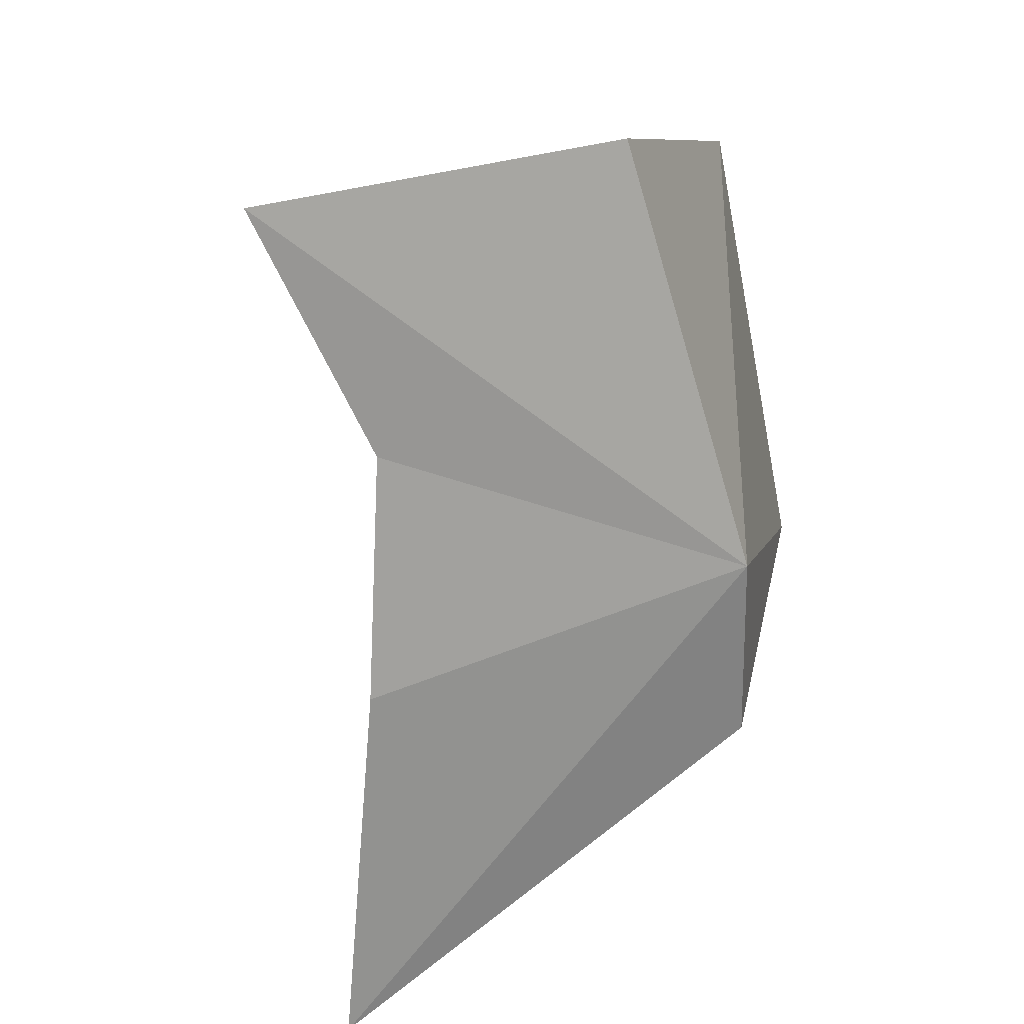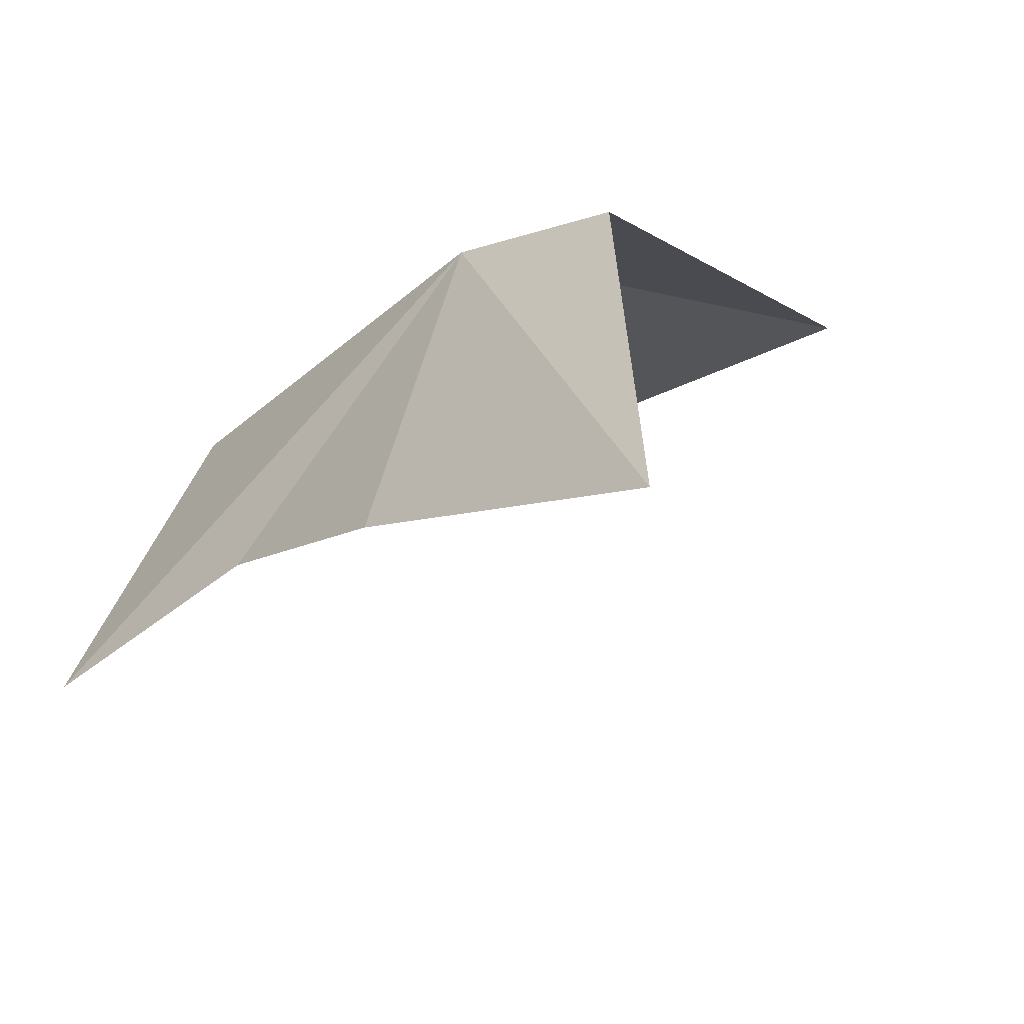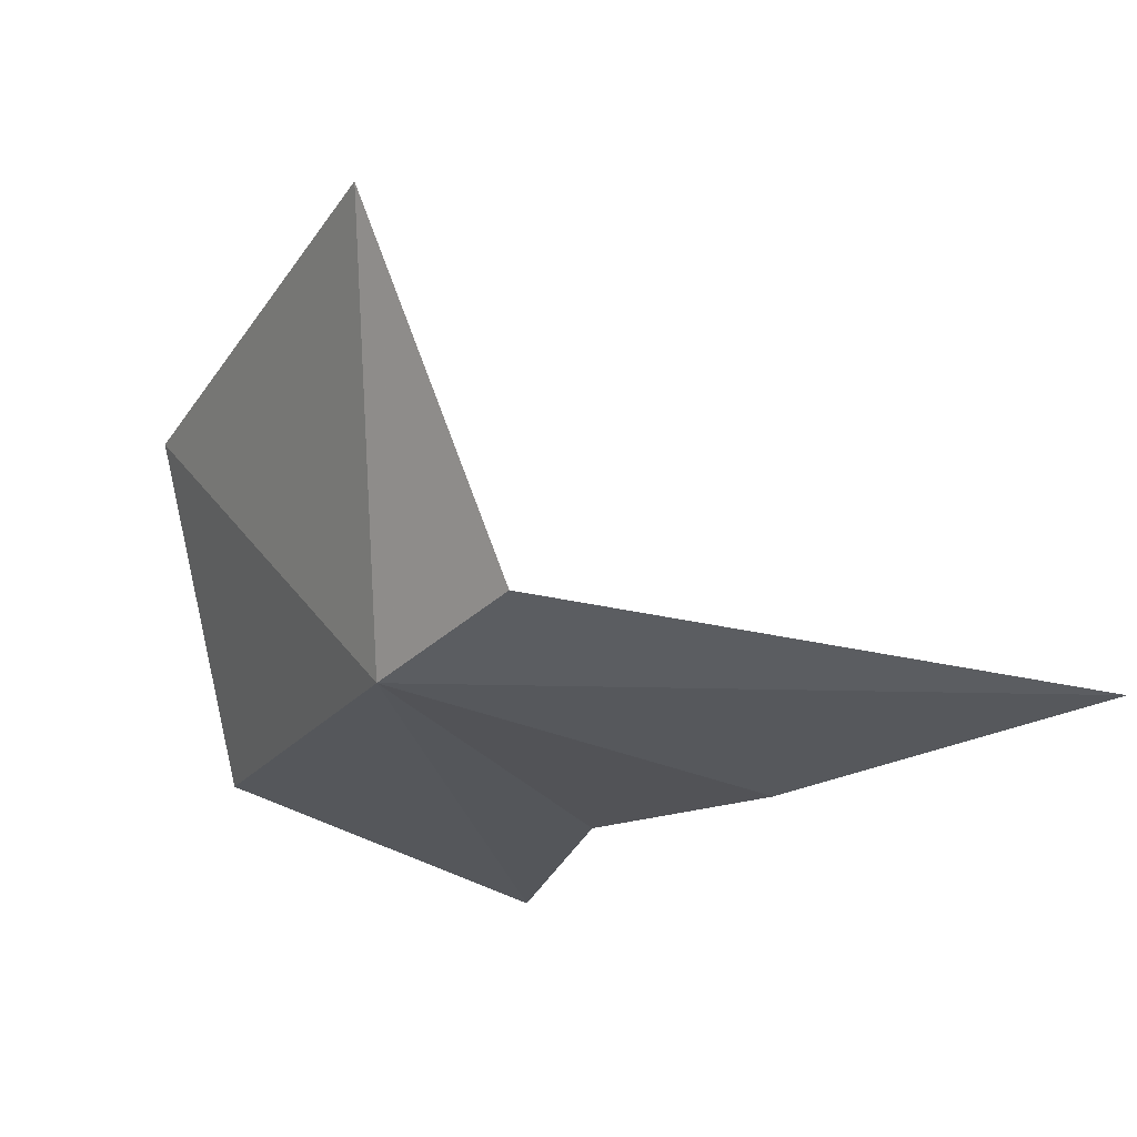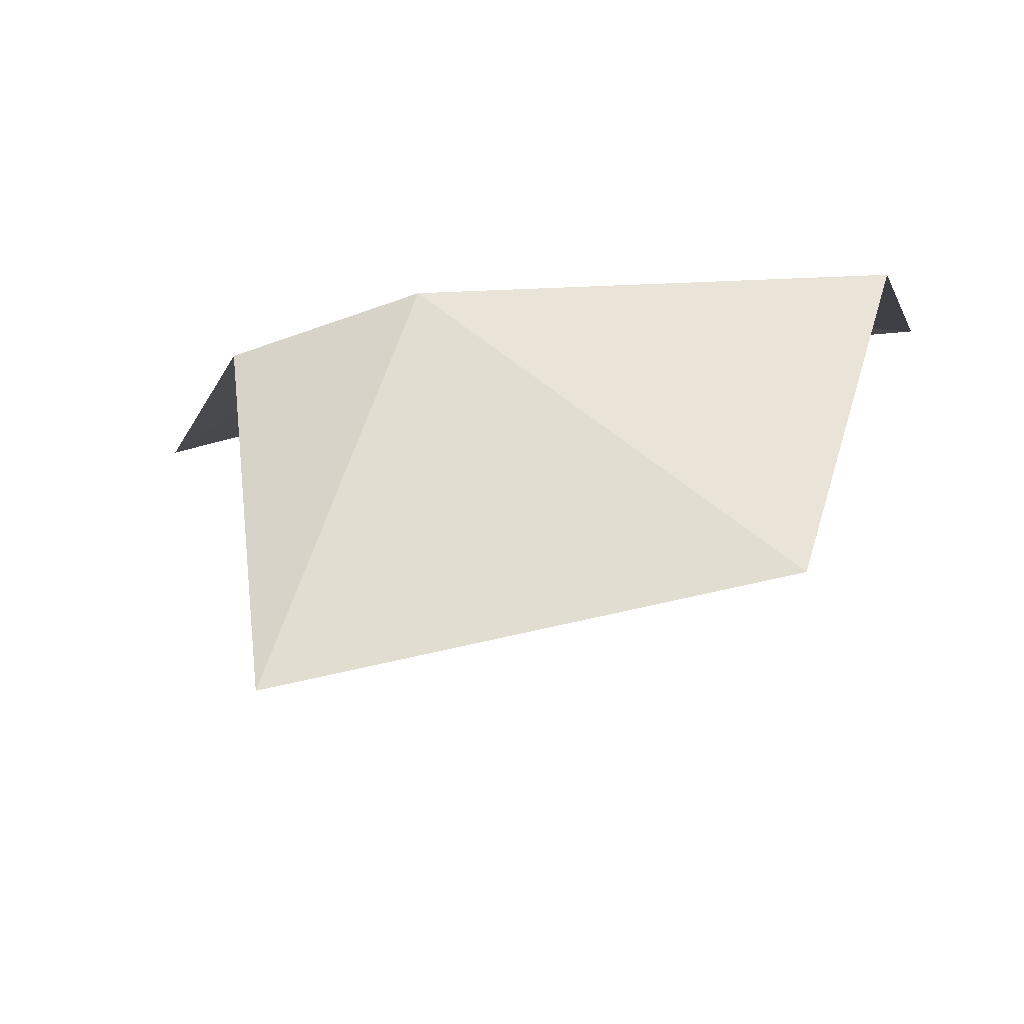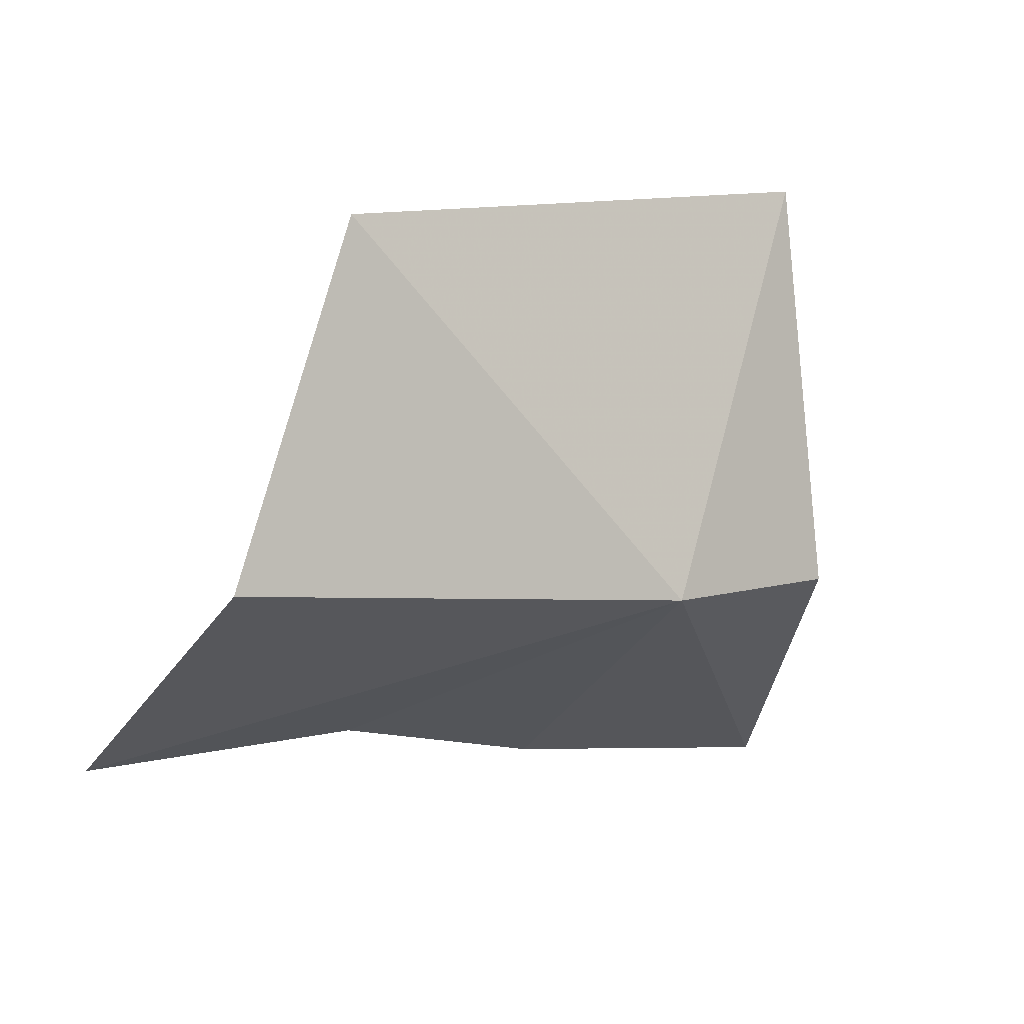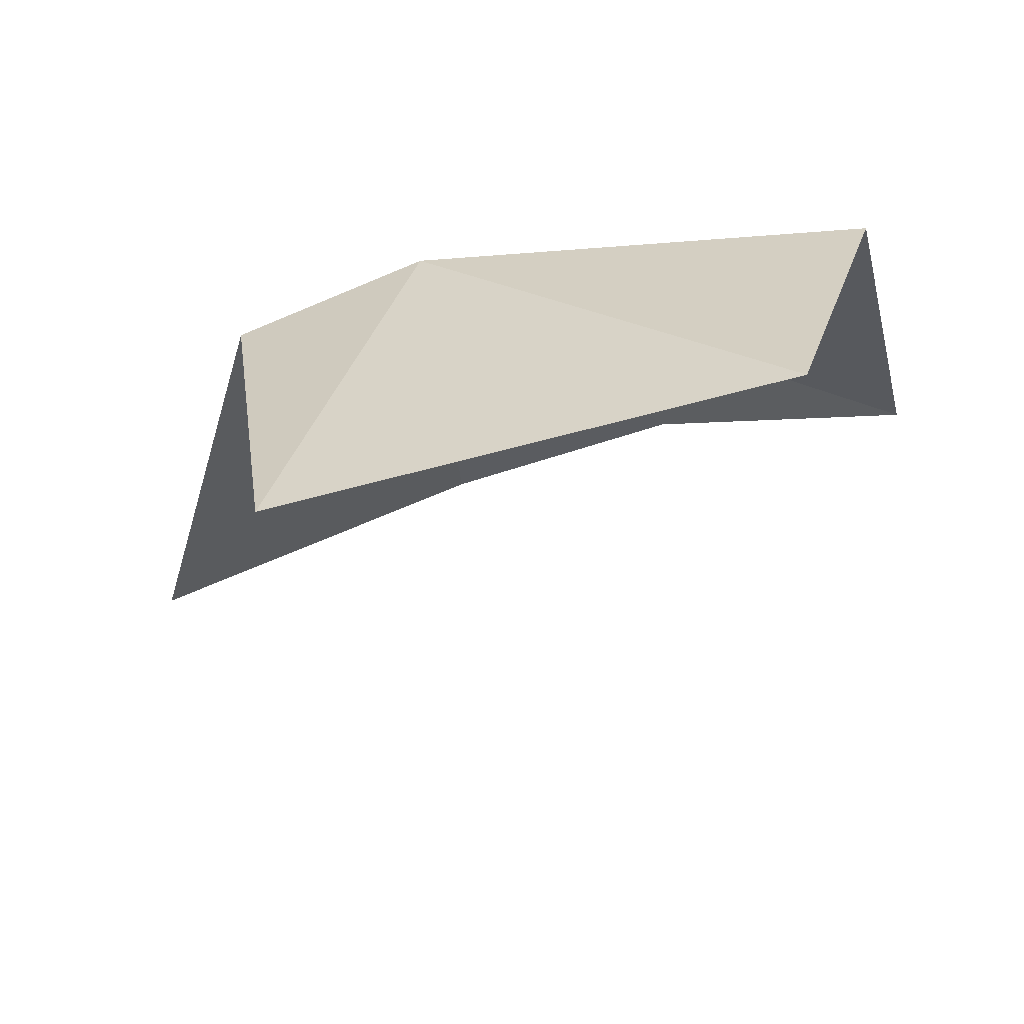
<metadata>
{"format":"obj","ext":"obj","renderer":"f3d","projection":"perspective","resolution":1024,"background":"white","views":[{"elev":-75.0,"azim":-69.0,"up":"+Y"},{"elev":-40.1,"azim":54.2,"up":"+Z"},{"elev":-12.2,"azim":71.0,"up":"+Y"},{"elev":69.8,"azim":-175.3,"up":"+Z"},{"elev":-16.2,"azim":-18.5,"up":"+Y"},{"elev":44.7,"azim":-176.1,"up":"+Z"}]}
</metadata>
<code>
v 94.37 38.89 19.31
v 94.89 41.04 19.58
v 95.29 39.15 18.98
v 95.99 38.73 16.47
v 94.22 38.48 17.33
v 93.07 38.43 17.83
v 91.72 38.15 17.74
v 92.1 38.69 19.49
v 92.49 40.41 19.98
f 1 3 2
f 1 5 4
f 1 4 3
f 1 6 5
f 1 8 7
f 1 2 9
f 1 9 8
f 1 7 6

</code>
